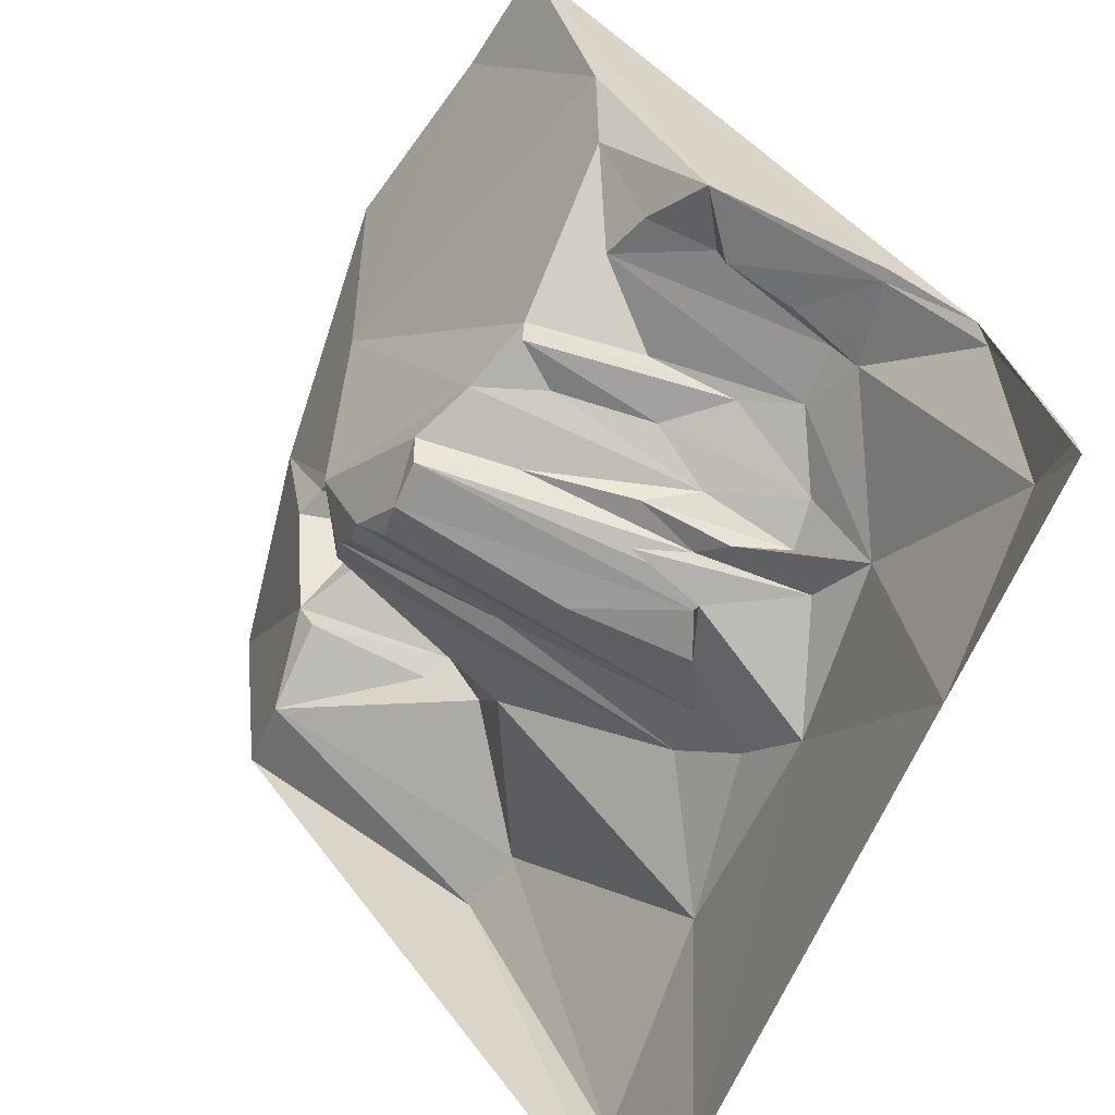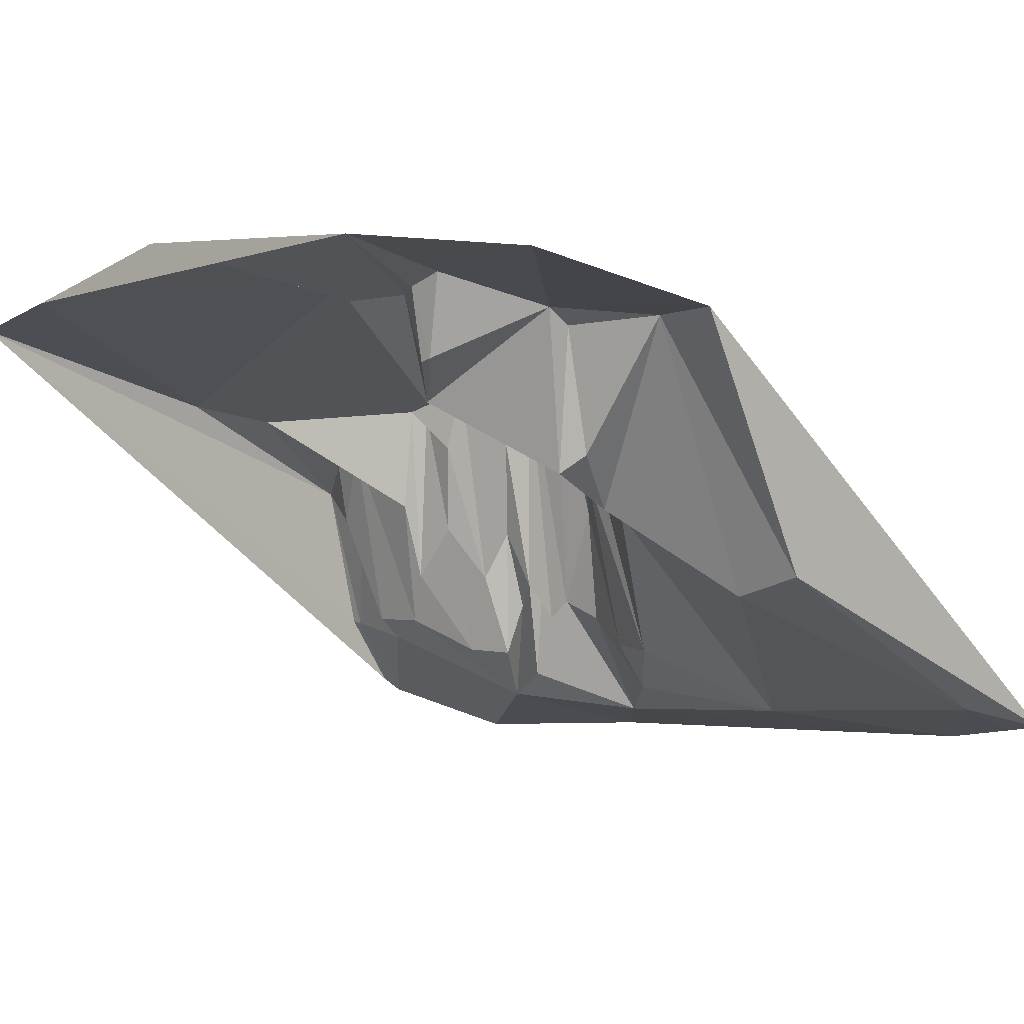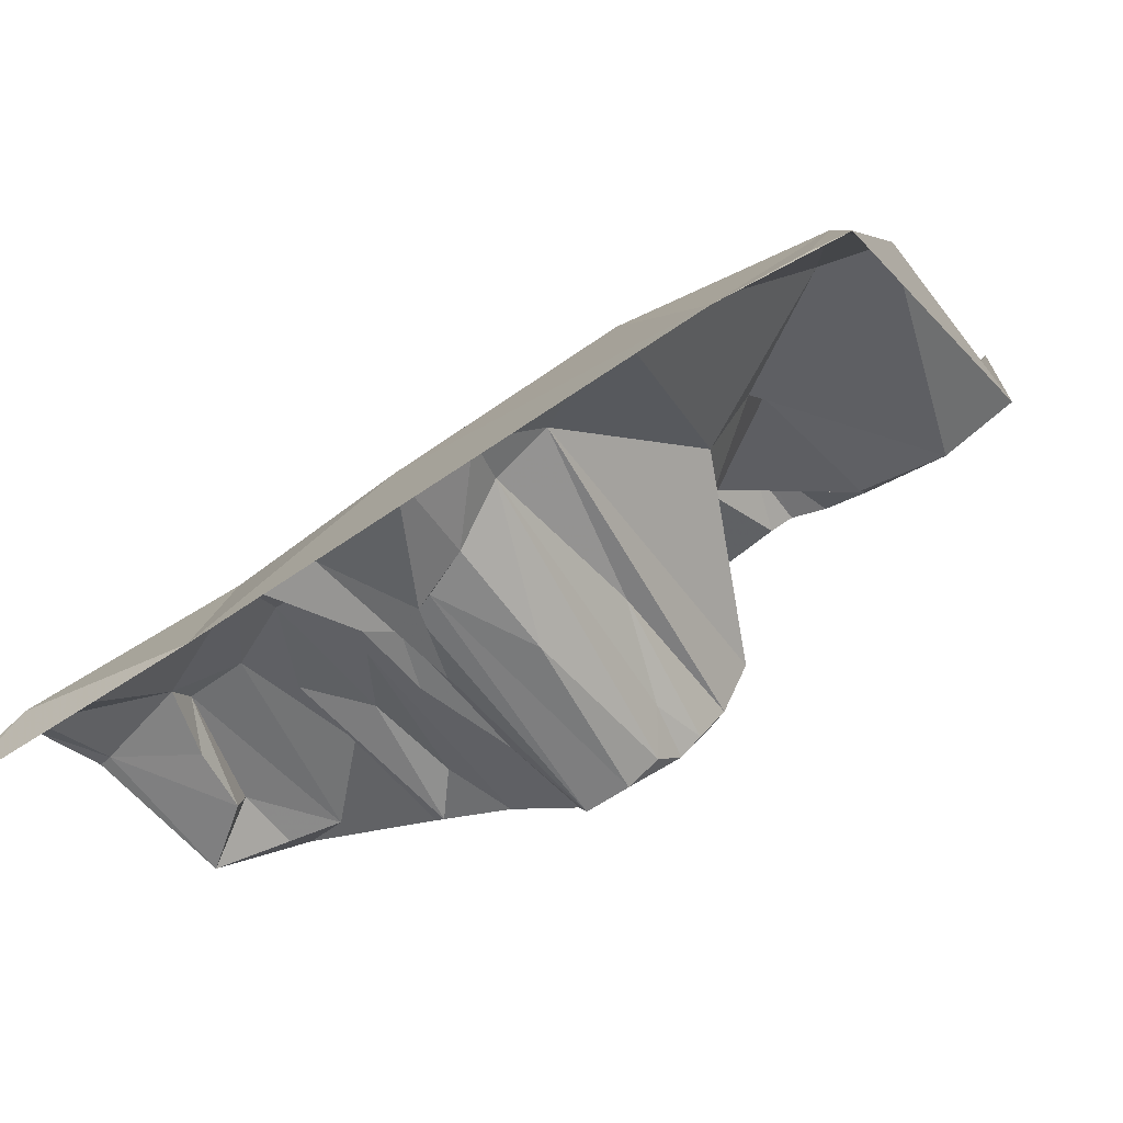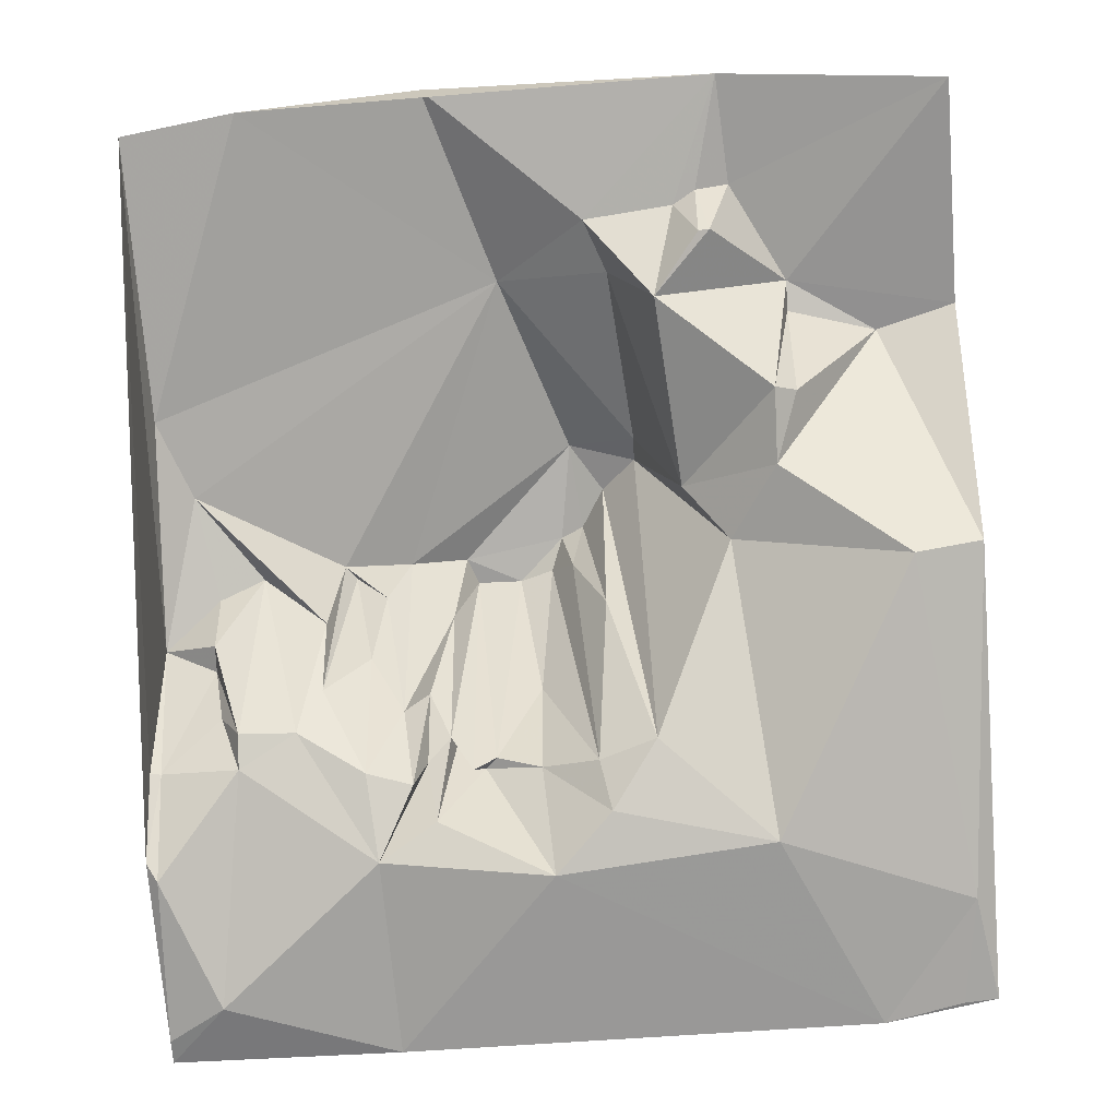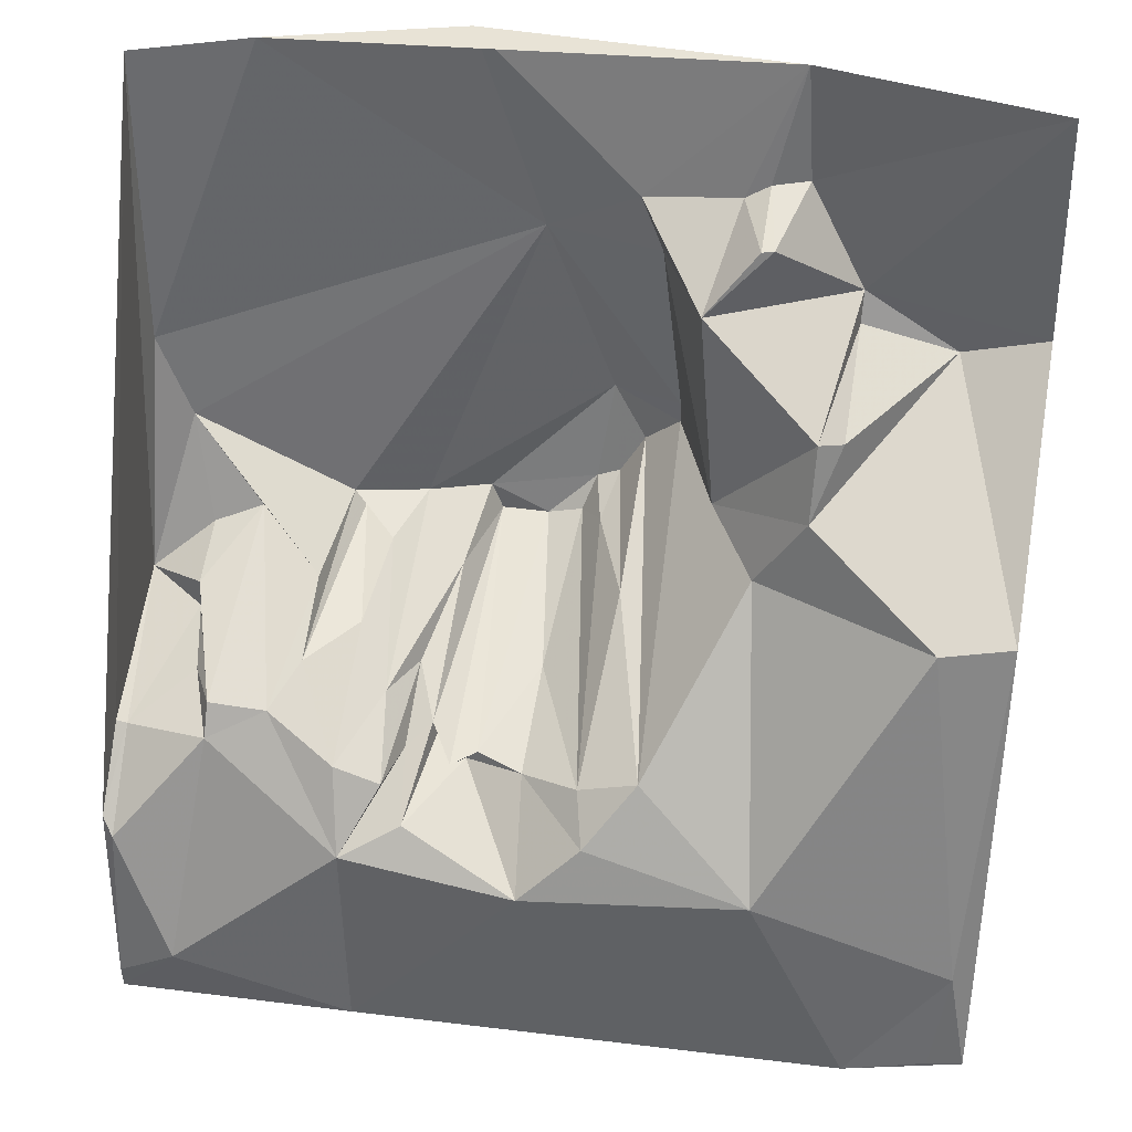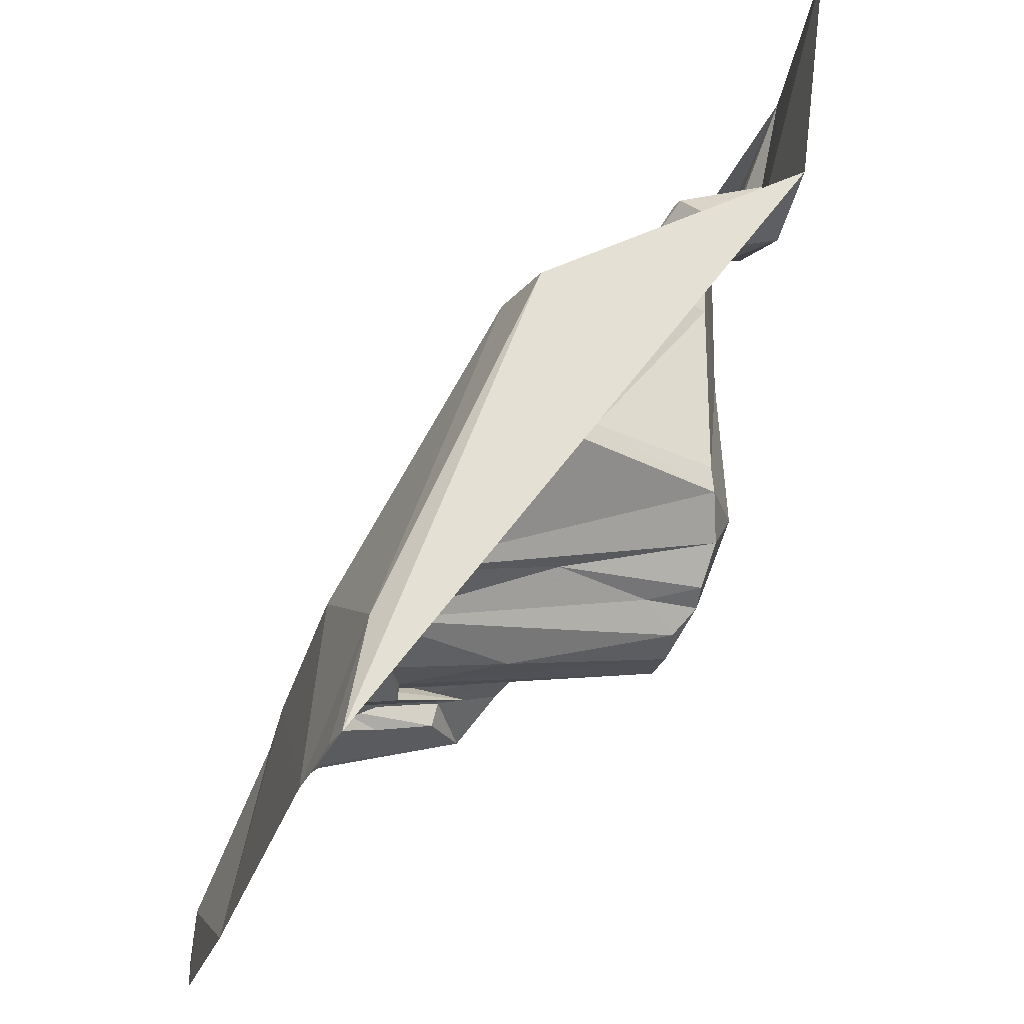
<metadata>
{"format":"obj","ext":"obj","renderer":"f3d","projection":"perspective","resolution":1024,"background":"white","views":[{"elev":-65.6,"azim":68.0,"up":"+Y"},{"elev":-1.4,"azim":-137.6,"up":"+Z"},{"elev":-66.2,"azim":-145.1,"up":"+Y"},{"elev":-59.3,"azim":-177.8,"up":"+Z"},{"elev":50.3,"azim":-170.7,"up":"+Y"},{"elev":-23.2,"azim":-103.1,"up":"+Y"}]}
</metadata>
<code>
v 1721 166 1207
v 930.5 950.7 2303
v 497.1 498 1312
v 1848 15.09 1209
v 216.7 1283 2193
v 63.73 316.9 1325
v 12.75 75.45 1273
v 1236 1826 2385
v 1797 980.9 2048
v 1848 437.6 1314
v 573.6 1856 2339
v 38.24 1343 2193
v 1874 1162 2084
v 89.22 75.45 1262
v 471.6 1162 1789
v 1848 75.45 1210
v 1899 1796 2238
v 63.73 1856 2266
v 191.2 1041 1597
v 1058 648.9 2180
v 1236 528.2 1381
v 879.5 618.7 1467
v 905 769.6 2223
v 752 679.1 1457
v 1874 467.8 1344
v 1007 588.5 1798
v 38.24 1041 1640
v 726.5 1464 2024
v 1874 679.1 1864
v 854 558.4 1360
v 1440 739.4 2065
v 1542 679.1 1519
v 854 860.2 2244
v 1644 799.8 1973
v 1389 709.3 1761
v 1313 739.4 2125
v 1491 769.6 1822
v 267.7 45.27 1237
v 1466 769.6 2071
v 1134 528.2 1574
v 981.5 437.6 1295
v 1160 648.9 2178
v 1211 679.1 1980
v 1185 709.3 2189
v 1007 558.4 1531
v 1160 558.4 1529
v 1185 558.4 1737
v 1338 15.09 1222
v 854 769.6 1880
v 1491 709.3 1638
v 471.6 1313 1864
v 420.6 1403 2216
v 1109 558.4 1572
v 420.6 1343 2181
v 420.6 1283 1904
v 1848 588.5 1505
v 1874 588.5 1509
v 1364 739.4 1975
v 675.6 1585 2246
v 624.6 1585 2098
v 573.6 980.9 1781
v 777.5 950.7 2220
v 675.6 1041 1920
v 777.5 1011 2214
v 624.6 1615 2257
v 599.1 1585 2105
v 548.1 1615 2283
v 1262 558.4 1560
v 1287 588.5 1436
v 1364 467.8 1320
v 1389 618.7 1443
v 1211 588.5 1613
v 1262 618.7 1747
v 1313 648.9 1634
v 1644 1826 2283
v 879.5 1554 2251
v 1083 1373 2331
v 828.5 1434 2229
v 1746 739.4 1788
v 1746 679.1 1773
v 1670 679.1 1521
v 1721 648.9 1626
v 1746 769.6 1936
v 981.5 679.1 2175
v 930.5 739.4 2100
v 956 739.4 2226
v 1670 618.7 1471
f 77 75 8
f 38 48 41
f 3 38 41
f 48 70 41
f 5 12 27
f 27 12 7
f 6 27 7
f 6 38 3
f 77 39 9
f 13 77 9
f 77 13 75
f 75 13 17
f 13 29 17
f 29 13 9
f 75 11 8
f 29 57 17
f 57 25 17
f 24 61 3
f 83 29 9
f 34 83 9
f 1 48 4
f 1 70 48
f 61 19 3
f 6 19 27
f 19 6 3
f 19 5 27
f 24 62 61
f 38 14 7
f 14 6 7
f 6 14 38
f 37 34 9
f 39 37 9
f 1 87 70
f 40 45 41
f 25 16 4
f 16 1 4
f 62 33 2
f 33 23 2
f 33 62 24
f 57 56 25
f 56 57 29
f 10 87 1
f 10 16 25
f 16 10 1
f 56 10 25
f 10 56 87
f 44 36 2
f 36 77 2
f 39 36 58
f 36 39 77
f 71 69 70
f 31 39 58
f 40 53 45
f 77 64 2
f 78 64 77
f 64 62 2
f 76 77 8
f 76 78 77
f 11 76 8
f 78 76 28
f 67 11 18
f 49 33 24
f 33 49 23
f 22 49 24
f 26 22 45
f 26 53 20
f 53 26 45
f 84 26 20
f 26 84 22
f 30 24 3
f 30 22 24
f 30 3 41
f 45 30 41
f 22 30 45
f 79 83 34
f 81 79 34
f 83 79 29
f 81 32 87
f 37 32 34
f 32 81 34
f 87 32 70
f 32 71 70
f 35 31 58
f 69 74 73
f 74 69 71
f 35 74 71
f 36 74 58
f 74 35 58
f 70 21 41
f 21 40 41
f 46 53 40
f 62 63 61
f 64 63 62
f 51 63 28
f 63 78 28
f 63 64 78
f 52 67 18
f 12 52 18
f 52 12 5
f 52 66 67
f 52 51 28
f 66 52 28
f 84 85 22
f 49 85 23
f 85 49 22
f 80 56 29
f 79 80 29
f 80 79 81
f 32 50 71
f 50 35 71
f 35 50 31
f 50 32 37
f 50 37 39
f 31 50 39
f 68 69 73
f 69 68 70
f 68 21 70
f 53 42 20
f 46 42 53
f 42 44 20
f 63 15 61
f 15 63 51
f 55 15 51
f 15 19 61
f 19 15 5
f 15 55 5
f 76 59 28
f 59 76 11
f 55 54 5
f 54 52 5
f 54 55 51
f 52 54 51
f 86 85 84
f 44 86 20
f 86 84 20
f 86 44 2
f 23 86 2
f 85 86 23
f 56 82 87
f 80 82 56
f 82 81 87
f 82 80 81
f 42 43 44
f 74 43 73
f 43 36 44
f 43 74 36
f 72 42 46
f 72 68 73
f 43 72 73
f 72 43 42
f 68 72 21
f 60 66 28
f 59 60 28
f 72 47 21
f 47 72 46
f 21 47 40
f 47 46 40
f 66 65 67
f 60 65 66
f 67 65 11
f 65 59 11
f 65 60 59

</code>
